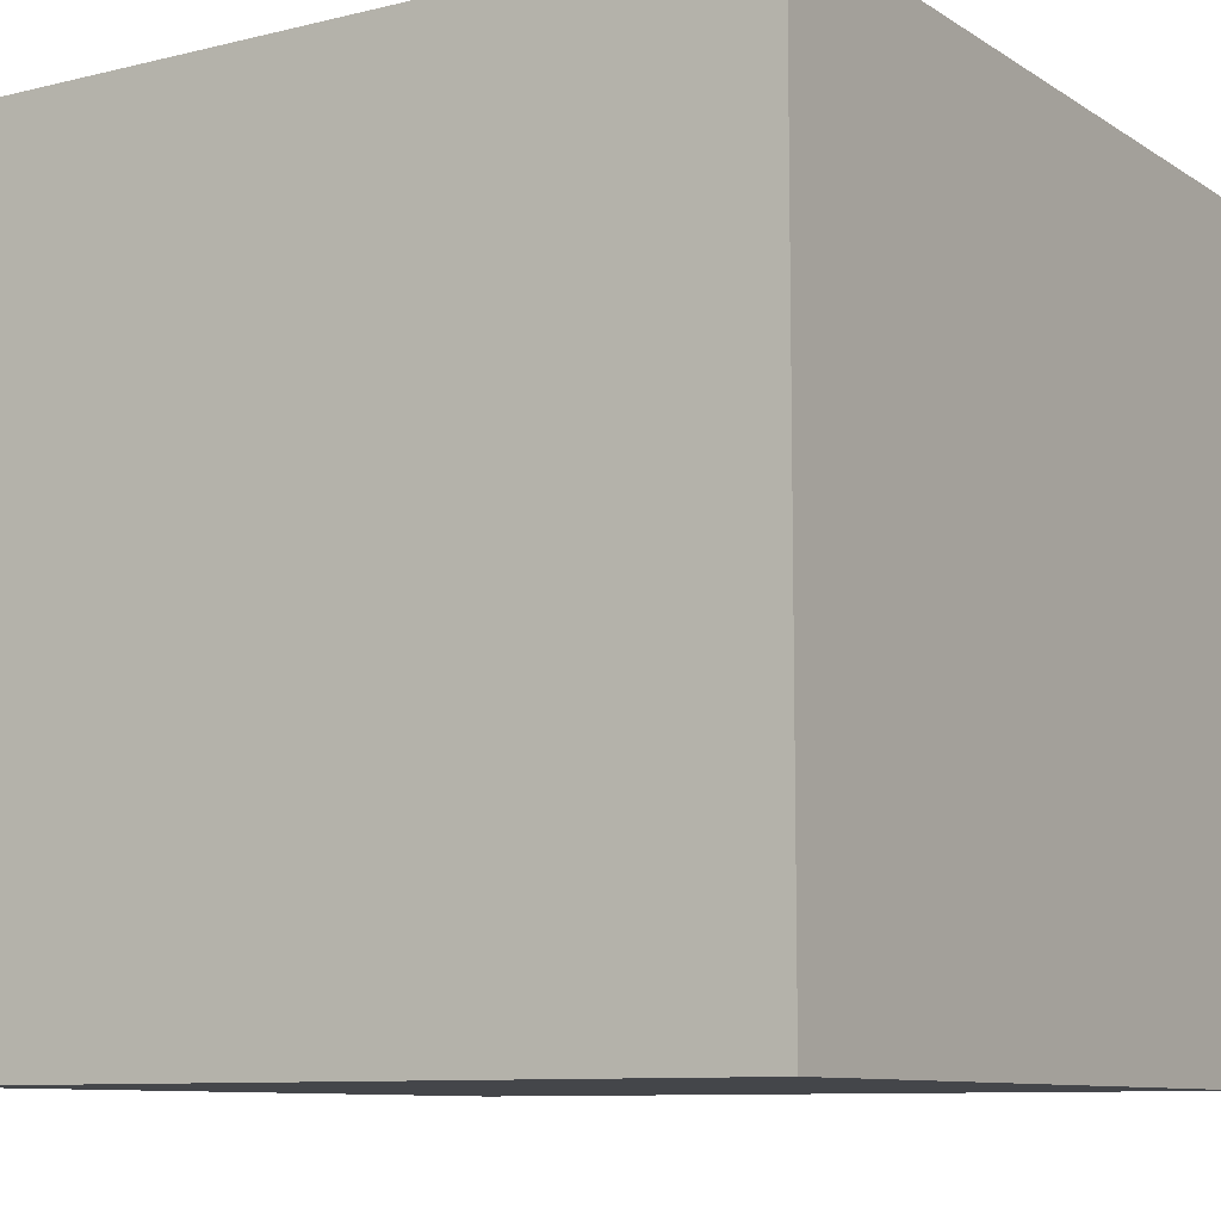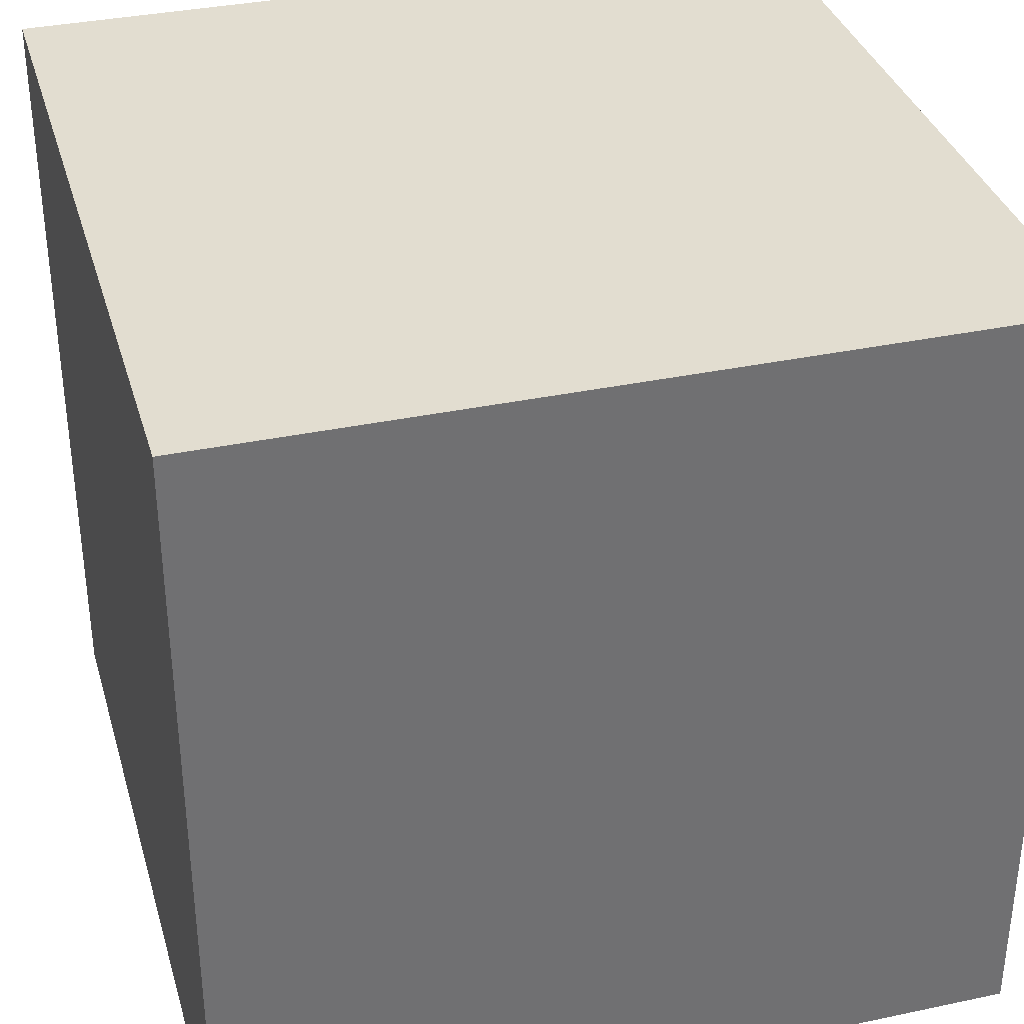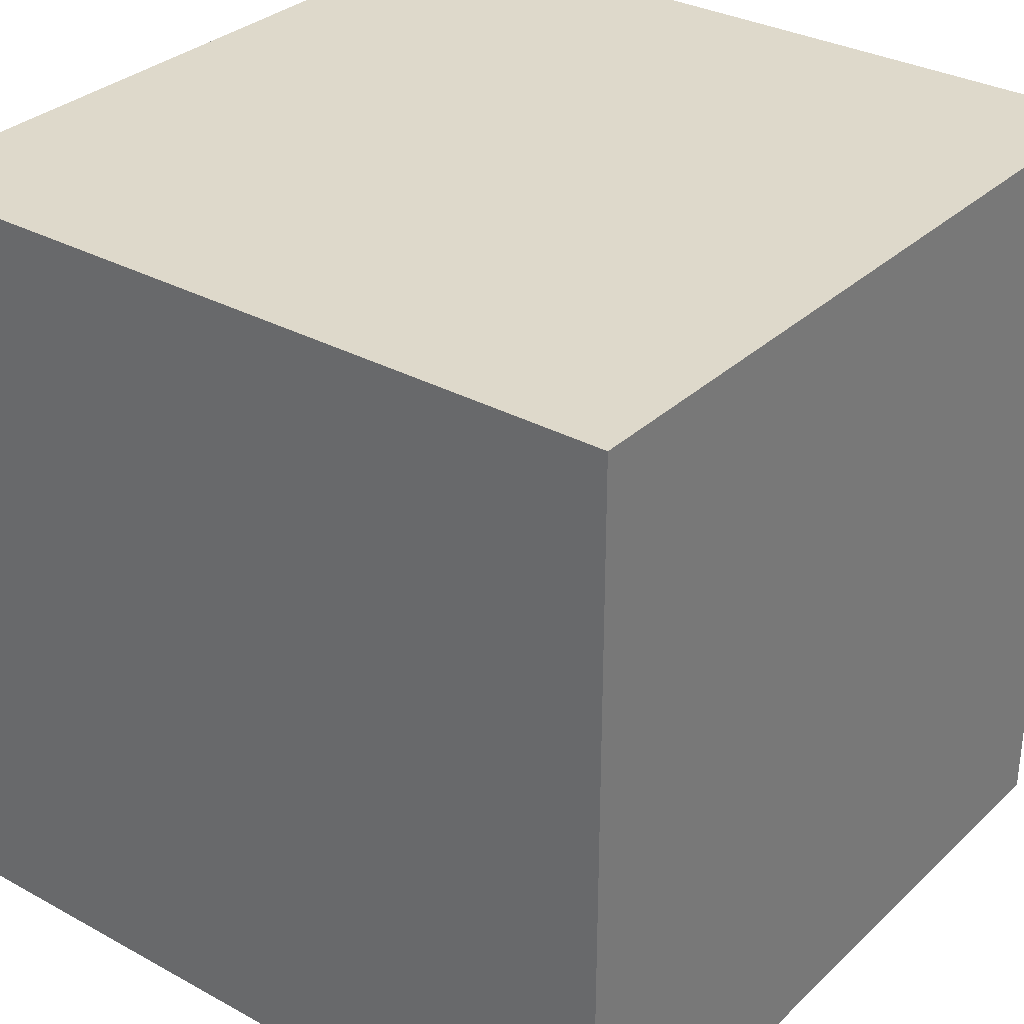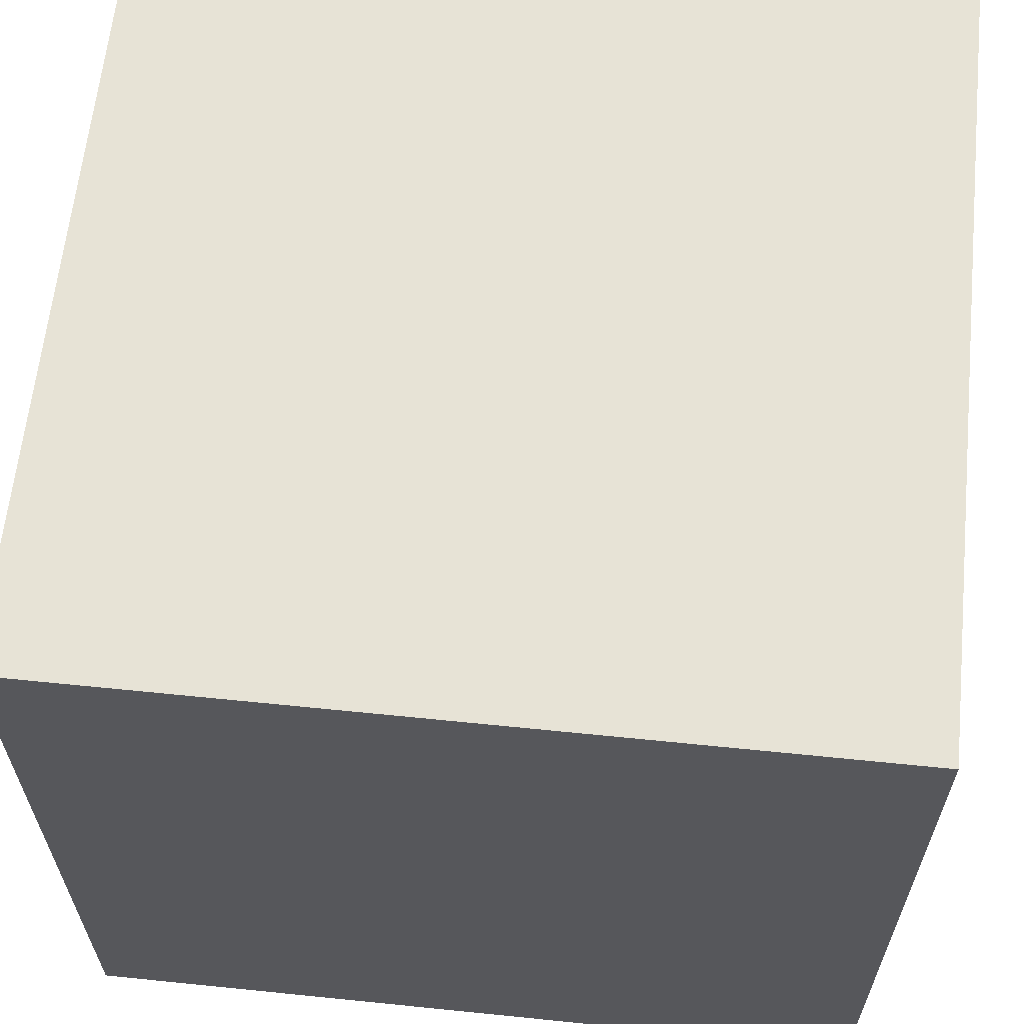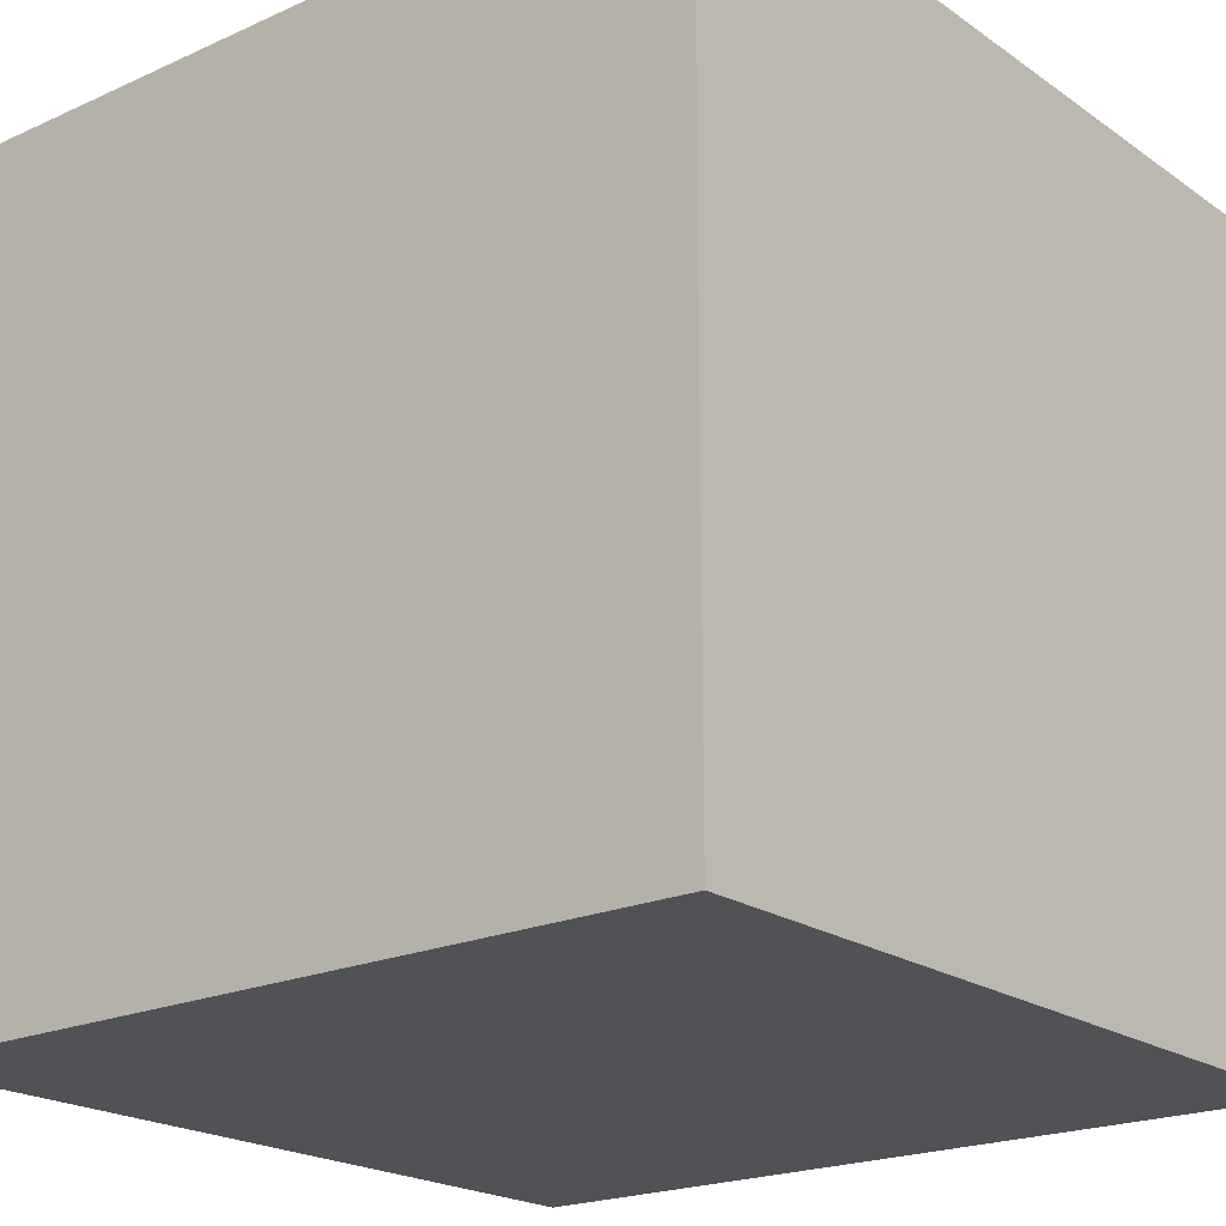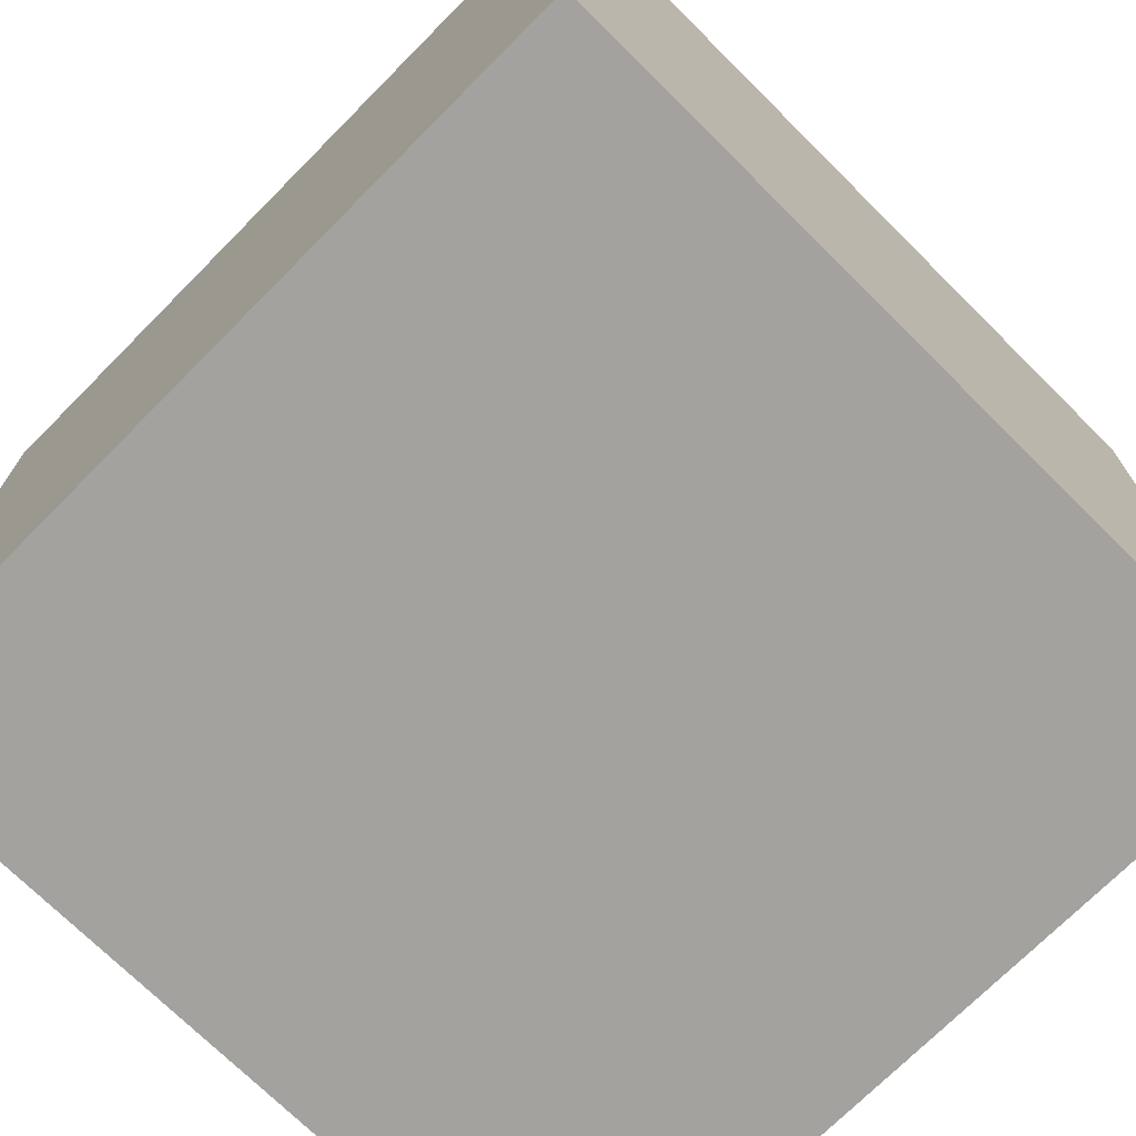
<metadata>
{"format":"obj","ext":"obj","renderer":"f3d","projection":"perspective","resolution":1024,"background":"white","views":[{"elev":-9.4,"azim":-57.5,"up":"+Z"},{"elev":35.2,"azim":-15.7,"up":"+Y"},{"elev":31.7,"azim":127.7,"up":"+Z"},{"elev":62.6,"azim":95.9,"up":"+Y"},{"elev":-20.7,"azim":129.1,"up":"+Z"},{"elev":-72.4,"azim":135.2,"up":"+Y"}]}
</metadata>
<code>
o
v -0.4 0 0.4
v -0.4 0 -0.4
v -0.4 0.1 0.1
v -0.4 0.1 -0.1
v -0.4 0.3 0.3
v -0.4 0.3 0.1
v -0.4 0.3 -0.1
v -0.4 0.3 -0.3
v -0.4 0.5 0.3
v -0.4 0.5 0.1
v -0.4 0.5 -0.1
v -0.4 0.5 -0.3
v -0.4 0.7 0.1
v -0.4 0.7 -0.1
v -0.4 0.8 0.4
v -0.4 0.8 -0.4
v 0.4 0 0.4
v 0.4 0 -0.4
v 0.4 0.1 0.1
v 0.4 0.1 -0.1
v 0.4 0.3 0.3
v 0.4 0.3 0.1
v 0.4 0.3 -0.1
v 0.4 0.3 -0.3
v 0.4 0.5 0.3
v 0.4 0.5 0.1
v 0.4 0.5 -0.1
v 0.4 0.5 -0.3
v 0.4 0.7 0.1
v 0.4 0.7 -0.1
v 0.4 0.8 0.4
v 0.4 0.8 -0.4
v -0.4 0 0.4
v -0.4 0.8 0.4
v -0.3 0.3 0.4
v -0.3 0.5 0.4
v -0.1 0.1 0.4
v -0.1 0.3 0.4
v -0.1 0.5 0.4
v -0.1 0.7 0.4
v 0.1 0.1 0.4
v 0.1 0.3 0.4
v 0.1 0.5 0.4
v 0.1 0.7 0.4
v 0.3 0.3 0.4
v 0.3 0.5 0.4
v 0.4 0 0.4
v 0.4 0.8 0.4
v -0.4 0 -0.4
v -0.4 0.8 -0.4
v -0.3 0.3 -0.4
v -0.3 0.5 -0.4
v -0.1 0.1 -0.4
v -0.1 0.3 -0.4
v -0.1 0.5 -0.4
v -0.1 0.7 -0.4
v 0.1 0.1 -0.4
v 0.1 0.3 -0.4
v 0.1 0.5 -0.4
v 0.1 0.7 -0.4
v 0.3 0.3 -0.4
v 0.3 0.5 -0.4
v 0.4 0 -0.4
v 0.4 0.8 -0.4
v -0.4 0 0.4
v 0.4 0 0.4
v -0.1 0 0.3
v 0.1 0 0.3
v -0.3 0 0.1
v -0.1 0 0.1
v 0.1 0 0.1
v 0.3 0 0.1
v -0.3 0 -0.1
v -0.1 0 -0.1
v 0.1 0 -0.1
v 0.3 0 -0.1
v -0.1 0 -0.3
v 0.1 0 -0.3
v -0.4 0 -0.4
v 0.4 0 -0.4
v -0.4 0.8 0.4
v 0.4 0.8 0.4
v -0.1 0.8 0.3
v 0.1 0.8 0.3
v -0.3 0.8 0.1
v -0.1 0.8 0.1
v 0.1 0.8 0.1
v 0.3 0.8 0.1
v -0.3 0.8 -0.1
v -0.1 0.8 -0.1
v 0.1 0.8 -0.1
v 0.3 0.8 -0.1
v -0.1 0.8 -0.3
v 0.1 0.8 -0.3
v -0.4 0.8 -0.4
v 0.4 0.8 -0.4
f 3 2 1
f 4 2 3
f 5 3 1
f 6 4 3
f 6 3 5
f 7 2 4
f 7 4 6
f 8 2 7
f 9 6 5
f 9 5 1
f 9 8 7
f 9 7 6
f 10 8 9
f 11 8 10
f 12 2 8
f 12 8 11
f 13 11 10
f 13 10 9
f 14 12 11
f 14 11 13
f 15 9 1
f 15 13 9
f 15 14 13
f 16 2 12
f 16 14 15
f 16 12 14
f 17 18 19
f 19 18 20
f 17 19 21
f 19 20 22
f 21 19 22
f 20 18 23
f 22 20 23
f 23 18 24
f 21 22 25
f 17 21 25
f 23 24 25
f 22 23 25
f 25 24 26
f 26 24 27
f 24 18 28
f 27 24 28
f 26 27 29
f 25 26 29
f 27 28 30
f 29 27 30
f 17 25 31
f 25 29 31
f 29 30 31
f 28 18 32
f 31 30 32
f 30 28 32
f 35 34 33
f 36 34 35
f 37 35 33
f 38 36 35
f 38 35 37
f 39 34 36
f 39 36 38
f 40 34 39
f 41 38 37
f 41 37 33
f 41 40 39
f 41 39 38
f 42 40 41
f 43 40 42
f 44 34 40
f 44 40 43
f 45 43 42
f 45 42 41
f 46 44 43
f 46 43 45
f 47 41 33
f 47 45 41
f 47 46 45
f 48 34 44
f 48 46 47
f 48 44 46
f 49 50 51
f 51 50 52
f 49 51 53
f 51 52 54
f 53 51 54
f 52 50 55
f 54 52 55
f 55 50 56
f 53 54 57
f 49 53 57
f 55 56 57
f 54 55 57
f 57 56 58
f 58 56 59
f 56 50 60
f 59 56 60
f 58 59 61
f 57 58 61
f 59 60 62
f 61 59 62
f 49 57 63
f 57 61 63
f 61 62 63
f 60 50 64
f 63 62 64
f 62 60 64
f 67 66 65
f 68 66 67
f 69 67 65
f 70 68 67
f 70 67 69
f 71 66 68
f 71 68 70
f 72 66 71
f 73 70 69
f 73 69 65
f 73 72 71
f 73 71 70
f 74 72 73
f 75 72 74
f 76 66 72
f 76 72 75
f 77 75 74
f 77 74 73
f 78 76 75
f 78 75 77
f 79 73 65
f 79 77 73
f 79 78 77
f 80 66 76
f 80 78 79
f 80 76 78
f 81 82 83
f 83 82 84
f 81 83 85
f 83 84 86
f 85 83 86
f 84 82 87
f 86 84 87
f 87 82 88
f 85 86 89
f 81 85 89
f 87 88 89
f 86 87 89
f 89 88 90
f 90 88 91
f 88 82 92
f 91 88 92
f 90 91 93
f 89 90 93
f 91 92 94
f 93 91 94
f 81 89 95
f 89 93 95
f 93 94 95
f 92 82 96
f 95 94 96
f 94 92 96

</code>
